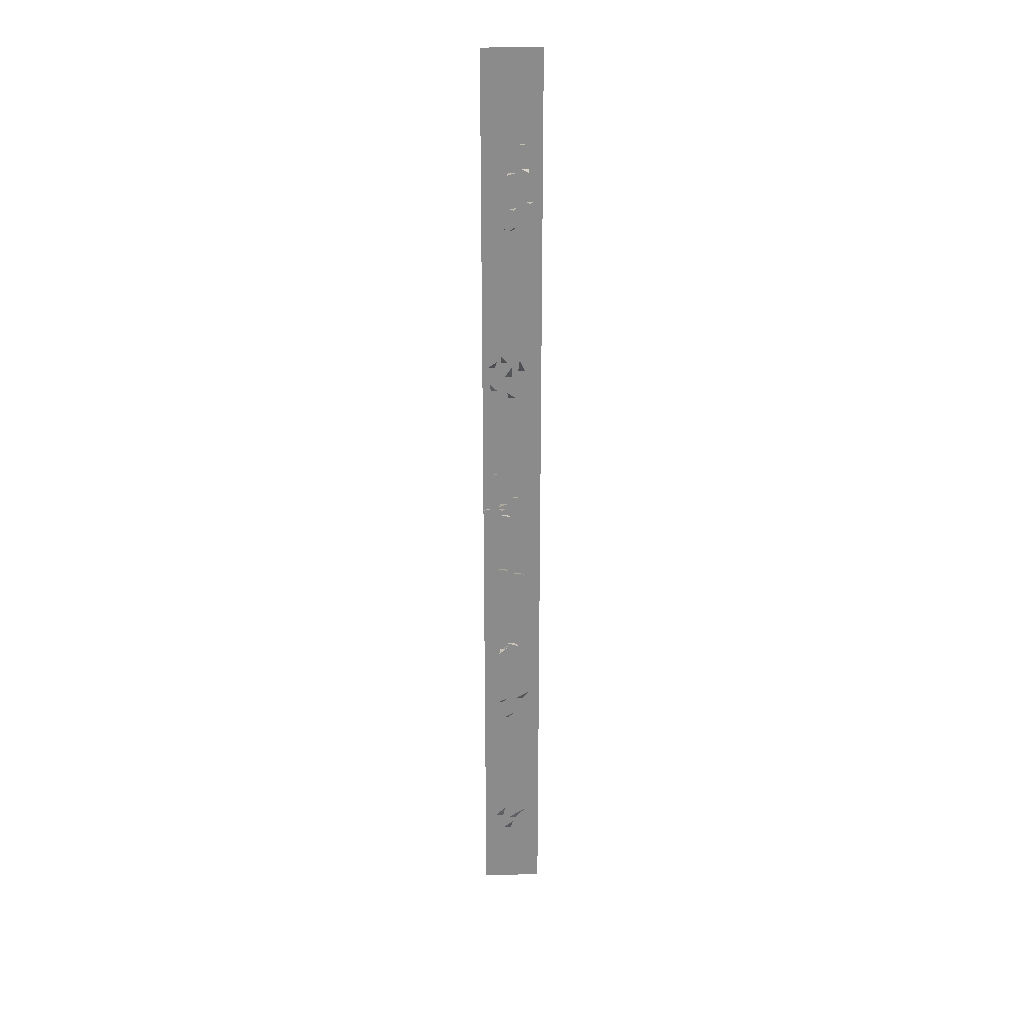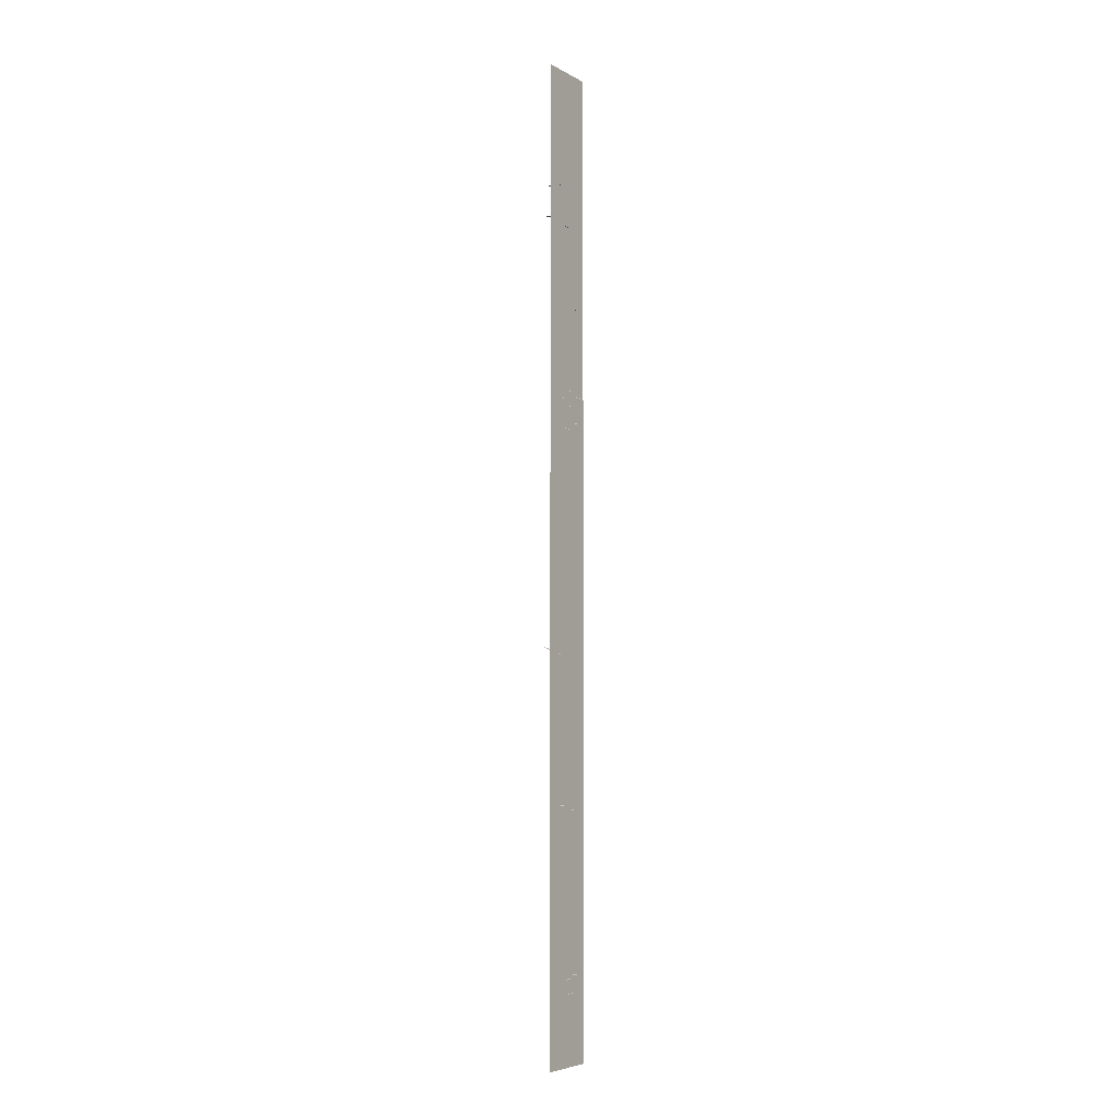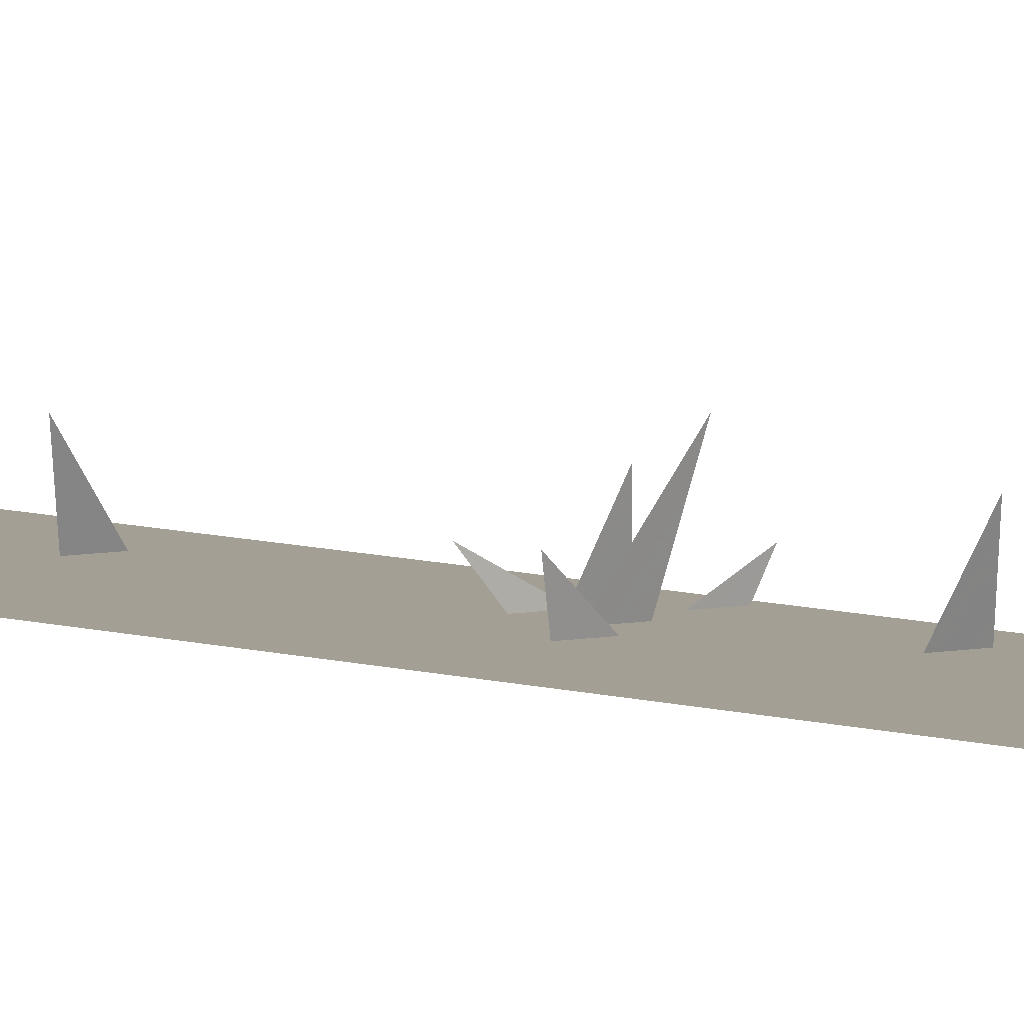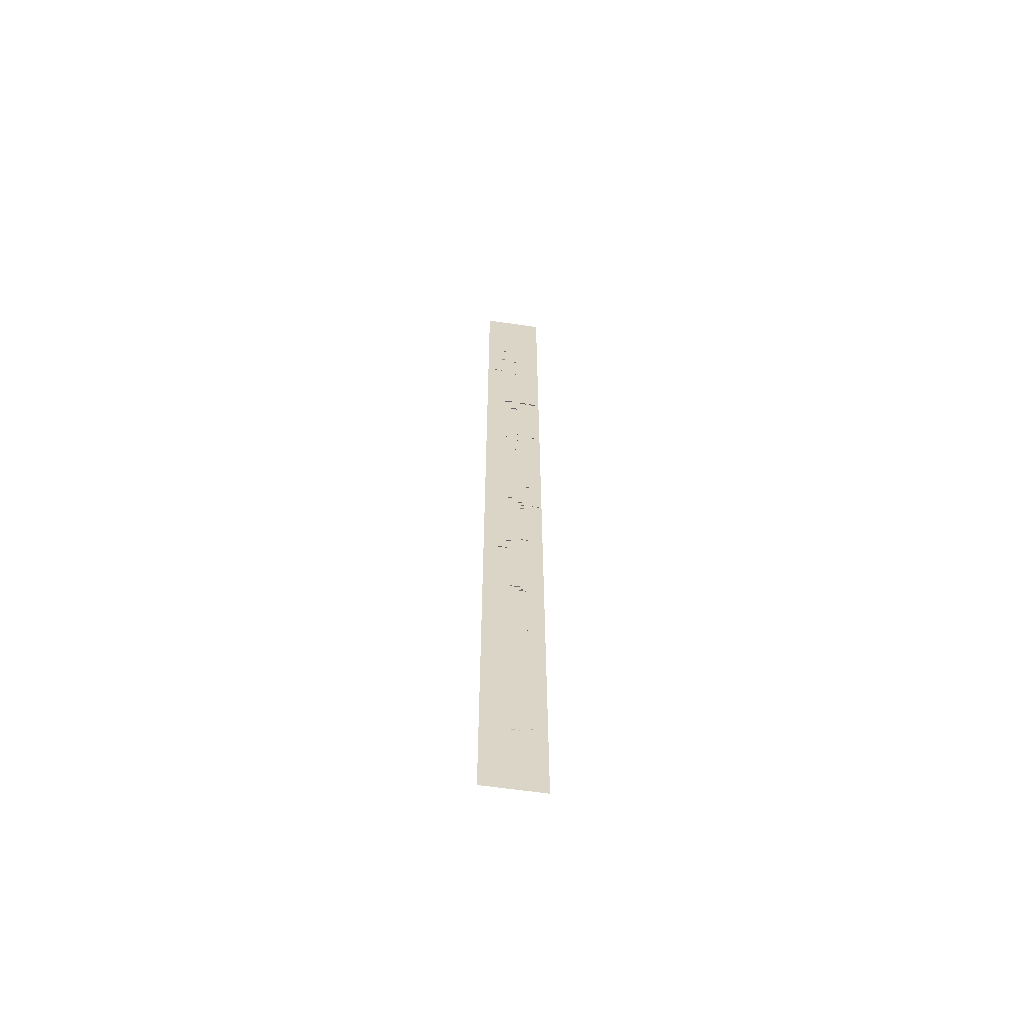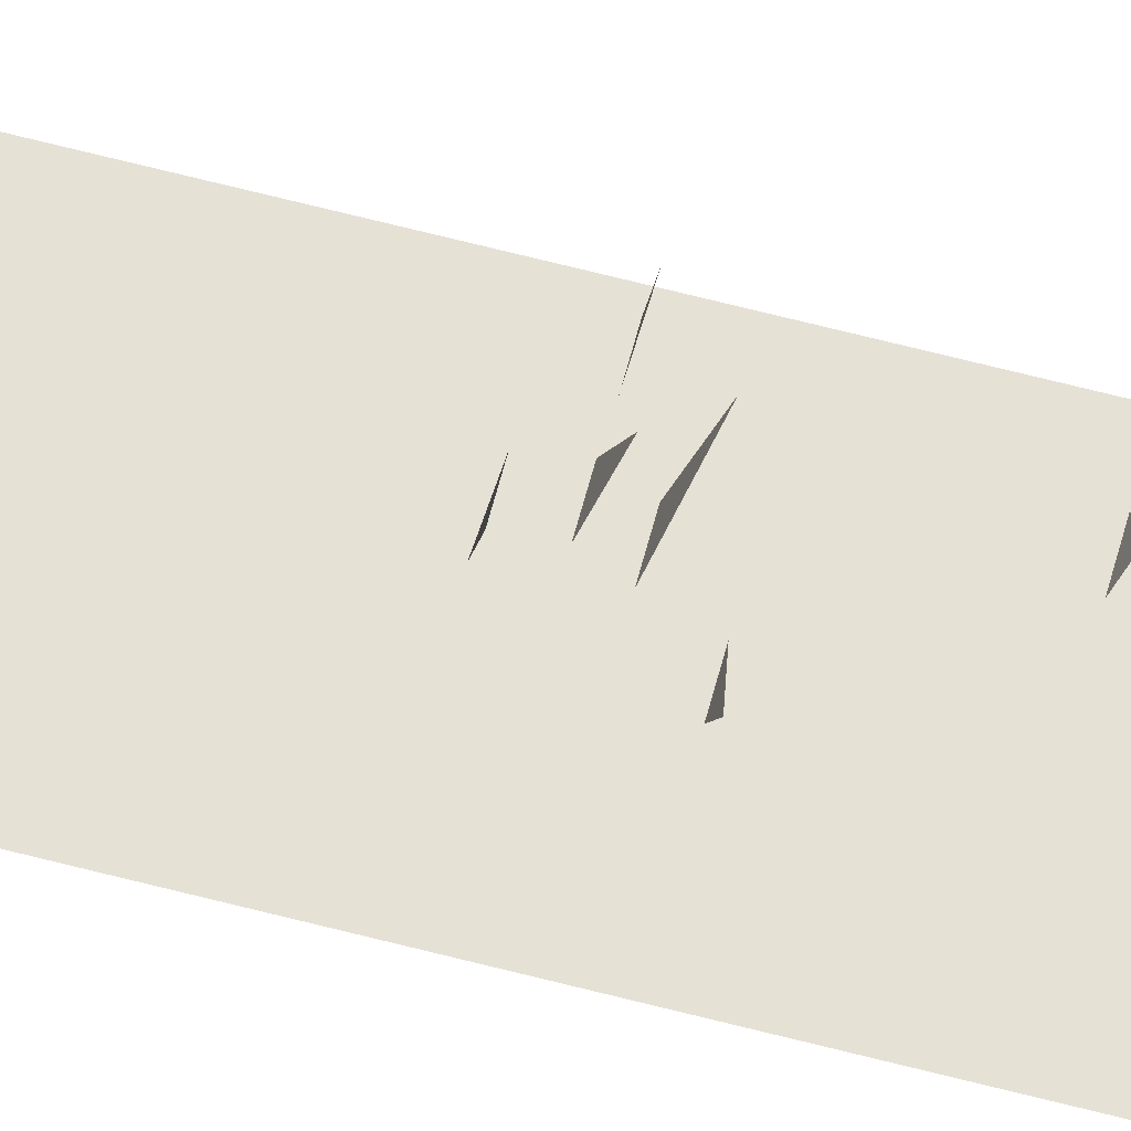
<metadata>
{"format":"obj","ext":"obj","renderer":"f3d","projection":"perspective","resolution":1024,"background":"white","views":[{"elev":26.2,"azim":177.9,"up":"+Z"},{"elev":-5.6,"azim":-57.9,"up":"+Z"},{"elev":5.4,"azim":-38.5,"up":"+Y"},{"elev":-60.9,"azim":-8.5,"up":"+Z"},{"elev":64.3,"azim":-75.2,"up":"+Y"}]}
</metadata>
<code>
g lane_8_a_mesh
v 0.3204 0.2863 4.248
v 0.4238 -0.01062 3.521
v 0.7634 -0.01062 3.521
v 0.2761 0.2364 10.27
v 0.3673 -0.0322 9.955
v 0.656 -0.01816 9.946
v -0.09023 0.3041 9.554
v 0.1847 0.007507 9.116
v 0.3883 0.007507 9.116
v 0.6002 0.6469 12.93
v 0.2131 -0.03845 12.83
v 0.5191 -0.03845 12.83
v 1.228 0.2261 20
v 0.7905 -0.02661 19.96
v 1.126 -0.02661 19.96
v 0.7193 0.572 21.88
v 0.5202 -0.02661 21.66
v 0.8553 -0.02661 21.66
v 0.5766 0.7635 20.43
v 0.1592 -0.02661 20.18
v 0.4943 -0.02661 20.18
v 0.1125 0.5556 17.14
v 0.319 -0.03699 16.94
v 0.6573 -0.03699 16.94
v 0.9556 0.2443 25.96
v 0.594 -0.01801 25.52
v 0.8868 -0.01801 25.52
v -0.3005 0.7109 27.19
v -0.5609 -0.01901 26.45
v -0.268 -0.01901 26.45
v 0.2106 0.3839 25.62
v -0.1465 -0.01901 25.22
v 0.1464 -0.01901 25.22
v 1.267 0.2986 30.26
v 0.743 -0.0639 30.16
v 1.035 -0.0639 30.16
v 0.5439 0.4931 30.39
v 0.3306 -0.0639 30.19
v 0.6223 -0.0639 30.19
v -0.4043 0.5845 36.28
v -0.6036 -0.02325 36.19
v -0.2706 -0.02325 36.19
v 0.2365 0.877 35.14
v -0.1749 -0.02325 35
v 0.1581 -0.02325 35
v -0.03463 0.4934 3.552
v 0.06631 -0.01062 2.818
v 0.4238 -0.01062 2.818
v -0.6254 0.1729 4.054
v -0.1049 -0.01062 3.376
v 0.2347 -0.01062 3.376
v -0.746 0.4364 10.77
v -0.5045 -0.01816 10.15
v -0.1959 -0.01816 10.15
v -0.338 0.3673 13.15
v -0.1289 -0.03845 13.11
v 0.266 -0.03845 13.11
v 0.4588 0.5658 20.12
v 0.2699 -0.02661 19.94
v 0.605 -0.02661 19.94
v -0.3543 0.3413 20.62
v -0.2289 -0.02661 20.52
v 0.1062 -0.02661 20.52
v -0.003714 0.2801 19.67
v 0.2794 -0.02661 19.66
v 0.6145 -0.02661 19.66
v -0.9368 0.7227 16.49
v -0.6112 -0.03699 16.12
v -0.2434 -0.03699 16.12
v -0.5415 0.3003 16.82
v -0.3515 -0.03699 16.72
v -0.01329 -0.03699 16.72
v 0.4817 0.5313 27.35
v 0.1863 -0.01801 26.8
v 0.4792 -0.01801 26.8
v 0.01586 0.5137 26.83
v 0.01141 -0.01901 26.17
v 0.3042 -0.01901 26.17
v 0.6469 0.4906 27.06
v 0.7158 -0.01901 26.6
v 1.009 -0.01901 26.6
v 0.3286 0.4874 29.66
v -0.1111 -0.0639 29.48
v 0.1806 -0.0639 29.48
v -0.4161 0.277 30.31
v -0.3663 -0.0639 30.21
v -0.07464 -0.0639 30.21
v -0.04277 0.6878 33.64
v -0.1792 -0.02325 33.53
v 0.1538 -0.02325 33.53
v -0.7159 0.5845 33.89
v -0.9152 -0.02325 33.8
v -0.5822 -0.02325 33.8
v -0.6815 0.5273 35.14
v -0.6987 -0.02325 35.16
v -0.3657 -0.02325 35.16
v 1.25 0 0
v 1.25 0 10
v -1.25 -5.96e-07 10
v -1.25 1.669e-06 -6.557e-07
v 1.25 0 10
v 1.25 0 20
v -1.25 -2.384e-07 20
v -1.25 -5.96e-07 10
v 1.25 0 20
v 1.25 -9.537e-07 30
v -1.25 -8.345e-07 30
v -1.25 -2.384e-07 20
v 1.25 -9.537e-07 30
v 1.25 -2.444e-06 40
v -1.25 -4.172e-07 40
v -1.25 -8.345e-07 30
v 0.03985 0.4187 32.72
v -0.1054 0.5143 32.89
v -0.0865 0.3958 32.8
v 0.0991 0.5513 32.76
v 0.009346 0.6104 32.87
v 0.2284 0.2488 32.77
v 0.3114 -0.01508 32.64
v 0.3585 0.01123 32.64
v 0.2474 0.3004 32.78
v -0.04562 0.5185 32.95
v 0.4343 0.5928 13.08
v 0.3377 0.7793 13.21
v 0.3051 0.6498 13.13
v 0.5467 0.687 13.12
v 0.4869 0.8022 13.19
v 0.3011 0.4166 13.1
v 0.3308 -0.05725 12.92
v 0.3835 -0.05569 12.94
v 0.3314 0.3984 13.09
v 0.4869 0.775 13.27
v 0.03985 0.4187 13.05
v -0.1054 0.5143 13.22
v -0.0865 0.3958 13.13
v 0.0991 0.5513 13.09
v 0.009346 0.6104 13.2
v 0.2284 0.2488 13.1
v 0.3114 -0.01508 12.97
v 0.3585 0.01123 12.97
v 0.2474 0.3004 13.11
v -0.04562 0.5185 13.28
g lane_8_a_mesh_0
f 3 2 1
f 6 5 4
f 9 8 7
f 12 11 10
f 15 14 13
f 18 17 16
f 21 20 19
f 24 23 22
f 27 26 25
f 30 29 28
f 33 32 31
f 36 35 34
f 39 38 37
f 42 41 40
f 45 44 43
f 48 47 46
f 51 50 49
f 54 53 52
f 57 56 55
f 60 59 58
f 63 62 61
f 66 65 64
f 69 68 67
f 72 71 70
f 75 74 73
f 78 77 76
f 81 80 79
f 84 83 82
f 87 86 85
f 90 89 88
f 93 92 91
f 96 95 94
f 99 98 97
f 100 99 97
f 103 102 101
f 104 103 101
f 107 106 105
f 108 107 105
f 111 110 109
f 112 111 109
f 115 114 113
f 113 114 116
f 116 114 117
f 120 119 118
f 121 120 118
f 121 118 122
f 125 124 123
f 123 124 126
f 126 124 127
f 130 129 128
f 131 130 128
f 131 128 132
f 135 134 133
f 133 134 136
f 136 134 137
f 140 139 138
f 141 140 138
f 141 138 142

</code>
